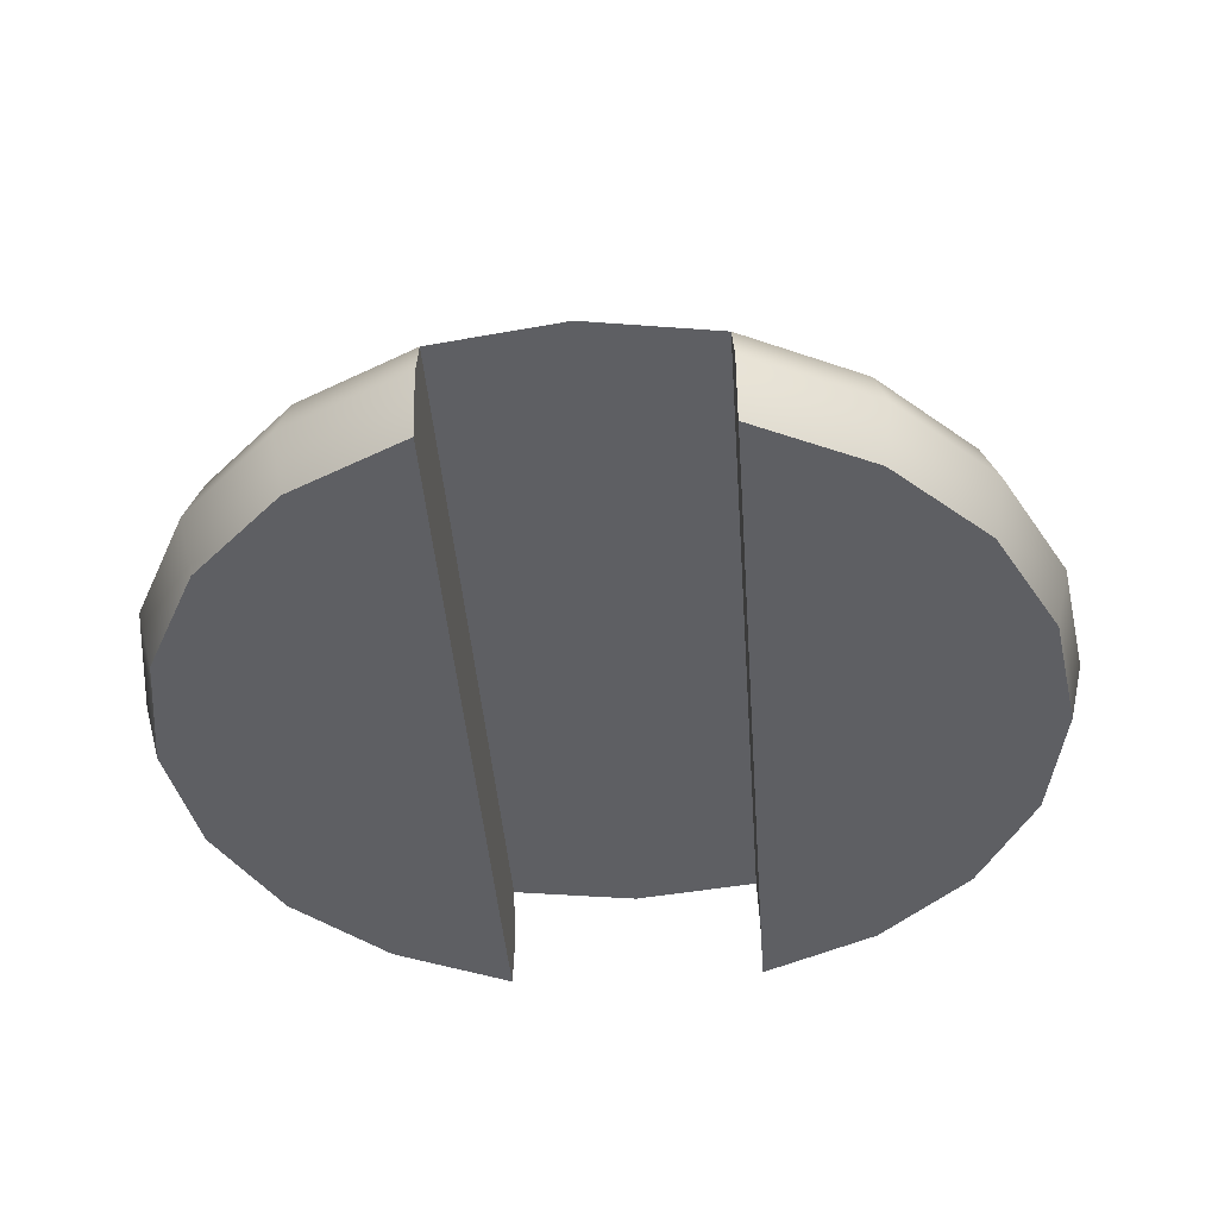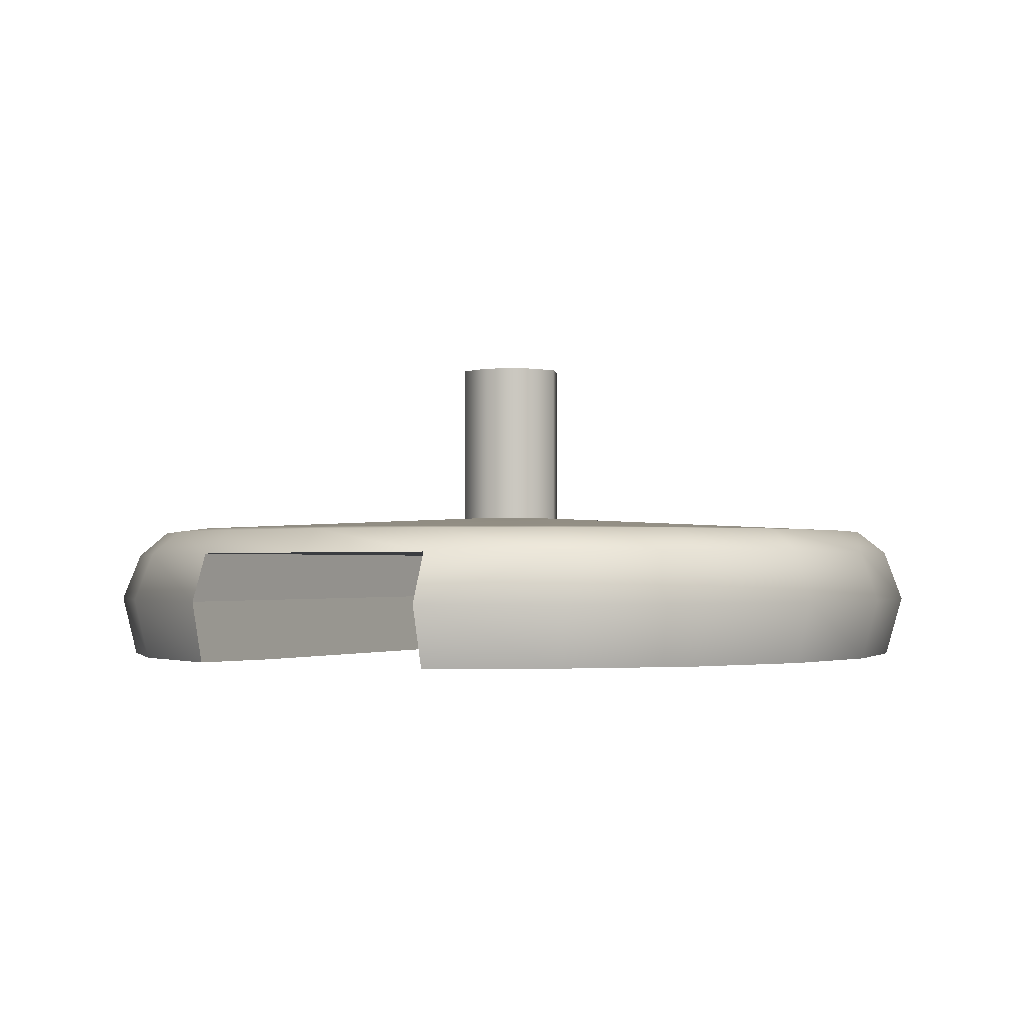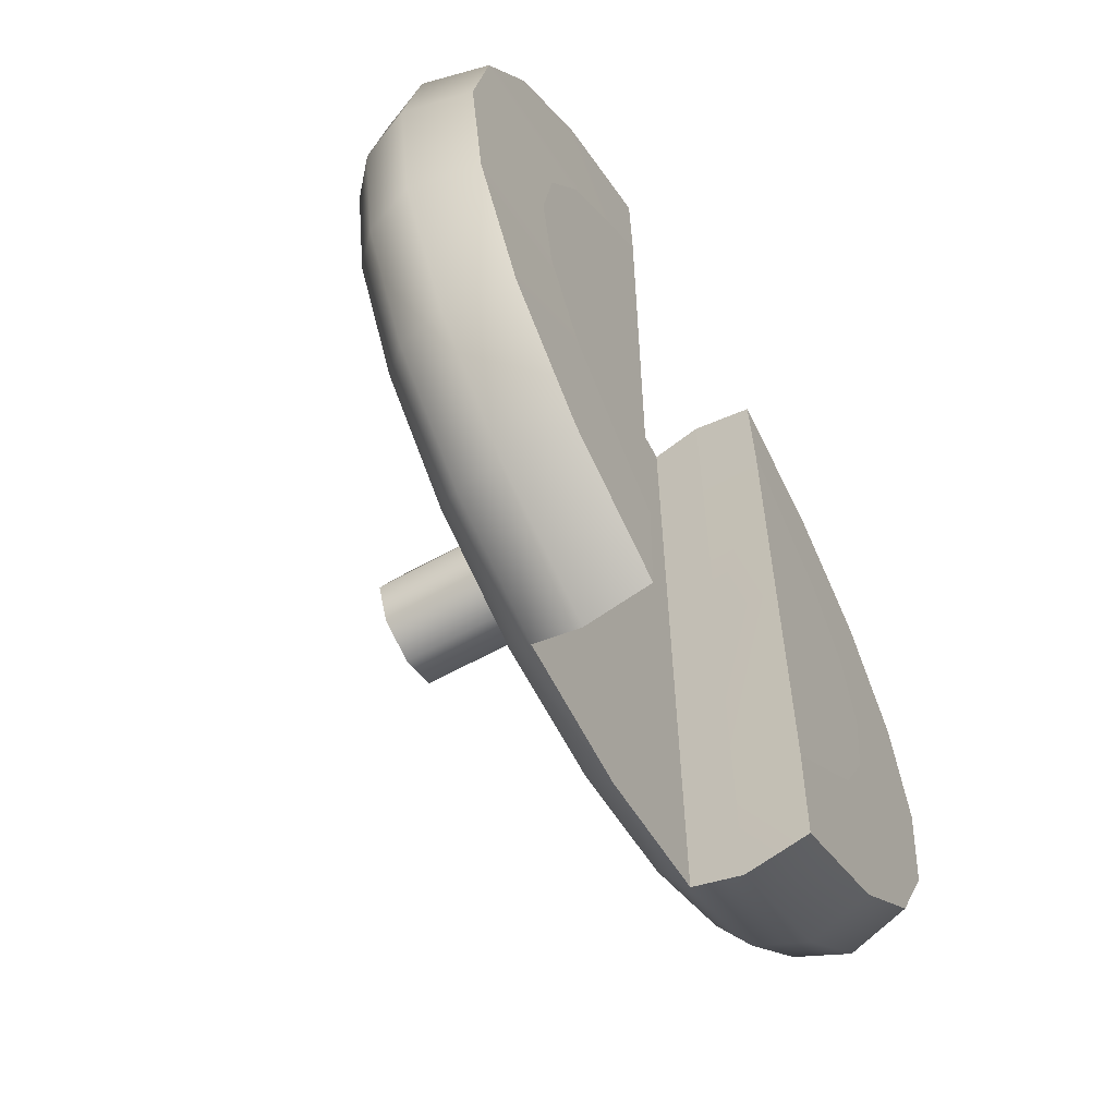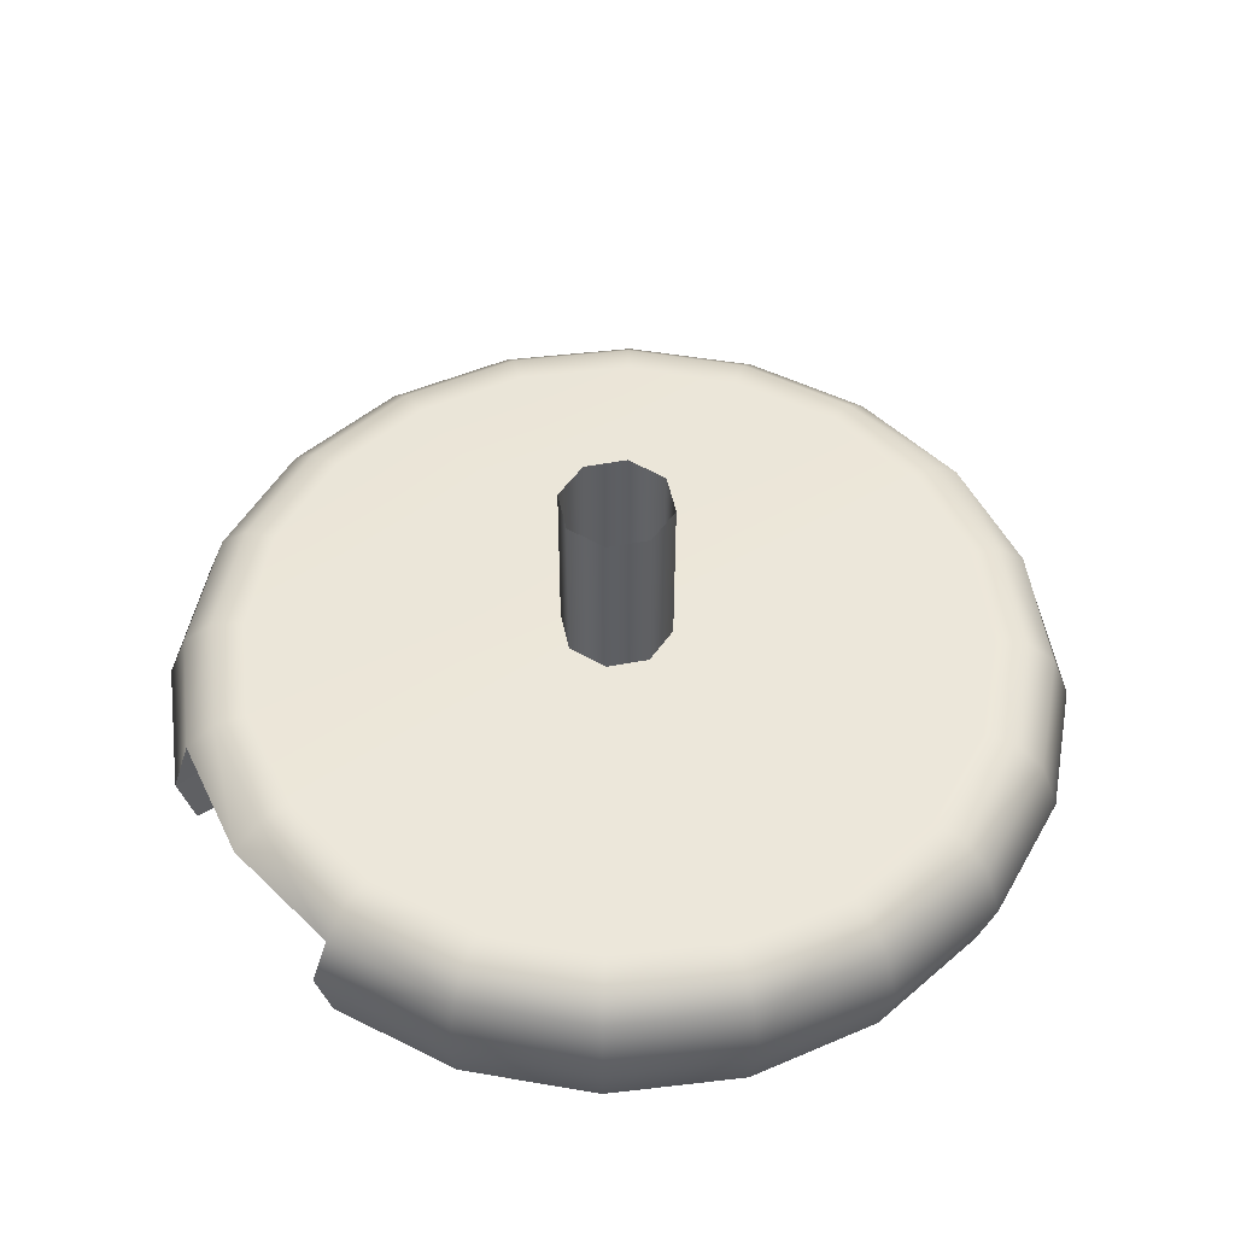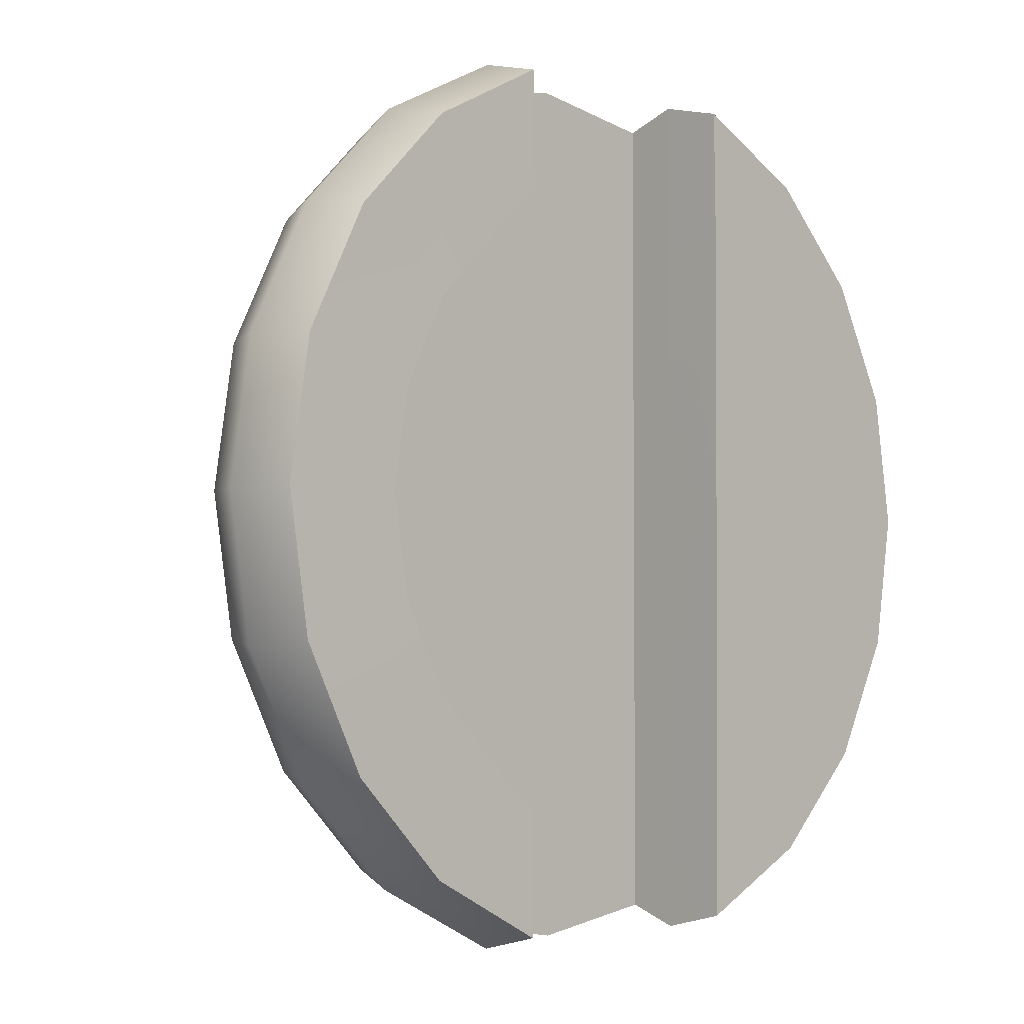
<metadata>
{"format":"obj","ext":"obj","renderer":"f3d","projection":"perspective","resolution":1024,"background":"white","views":[{"elev":-41.1,"azim":-175.9,"up":"+Y"},{"elev":-1.4,"azim":29.7,"up":"+Y"},{"elev":-61.9,"azim":-60.3,"up":"+Z"},{"elev":49.9,"azim":55.8,"up":"+Y"},{"elev":-3.2,"azim":-45.2,"up":"+Z"}]}
</metadata>
<code>
g ENV_S06_Bollard_Base_MO
v 0.1778 0.0858 0.5681
v 0.3385 0.00259 0.4656
v 0.1778 0.002389 0.5478
v 0.3529 0.0858 0.4828
v 0.466 0.002772 0.3378
v 0.3384 0.1545 0.4623
v 0.1788 0.1538 0.544
v 0.4851 0.0858 0.3503
v 0.5478 0.002919 0.1768
v 0.5699 0.0858 0.1833
v 0.5758 0.003028 -0.0007888
v 0.5989 0.0858 -0.0007888
v 0.574 0.1548 -0.0007888
v 0.5473 0.003083 -0.1799
v 0.5461 0.155 0.1755
v 0.5694 0.0858 -0.1865
v 0.4841 0.0858 -0.3532
v 0.4651 0.003083 -0.3406
v 0.3372 0.003028 -0.4681
v 0.465 0.1549 0.3354
v 0.5457 0.1543 -0.1786
v 0.3515 0.0858 -0.4854
v 0.464 0.1536 -0.3382
v 0.1763 0.0858 -0.5702
v 0.1763 0.0029 -0.5498
v 0.3371 0.1527 -0.4648
v 0.1772 0.1517 -0.546
v 0.4315 0.1856 -0.3147
v 0.1646 0.1848 -0.5081
v 0.0001313 0.1508 -0.5738
v 0.5074 0.1859 -0.1662
v 0.3133 0.1852 -0.4325
v 0.3964 0.1882 -0.2891
v 0.2879 0.1885 -0.3973
v 0.4661 0.188 -0.1526
v 0.1513 0.1888 -0.4667
v 0.4903 0.188 -0.0007888
v -0.0002156 0.1844 -0.5339
v -0.0001243 0.1892 -0.4904
v 0.5337 0.1862 -0.0007888
v 0.4665 0.188 0.1501
v -0.165 0.184 -0.5076
v -0.1515 0.1895 -0.4663
v -0.1769 0.15 -0.5455
v 0.5078 0.1863 0.1634
v 0.4323 0.1862 0.3121
v 0.3972 0.1882 0.2867
v 0.2889 0.1885 0.3952
v 0.3145 0.1861 0.4302
v 0.166 0.1858 0.5062
v 0.1525 0.1888 0.465
v 0.001172 0.1892 0.4892
v 0.001227 0.1854 0.5325
v 0.00172 0.153 0.5722
v -0.1636 0.185 0.5066
v -0.1502 0.1895 0.4654
v -0.1754 0.1521 0.5445
v -0.2868 0.1899 0.396
v -0.3123 0.1846 0.4311
v -0.3352 0.1511 0.4633
v -0.1788 0.0858 0.5686
v -0.4305 0.1842 0.3133
v -0.3953 0.1902 0.2878
v -0.4651 0.1903 0.1513
v -0.3506 0.0858 0.4838
v -0.1788 0.002042 0.5483
v -0.3398 0.001914 0.4665
v -0.4832 0.0858 0.3516
v -0.4677 0.001841 0.339
v -0.4622 0.1502 0.3367
v -0.5064 0.1839 0.1647
v -0.5327 0.1837 -0.0007888
v -0.4893 0.1904 -0.0007888
v -0.4655 0.1903 -0.1514
v -0.5438 0.1495 0.1771
v -0.5684 0.0858 0.1849
v -0.598 0.0858 -0.0007888
v -0.5499 0.001841 0.1783
v -0.5783 0.001896 -0.0007888
v -0.5503 0.002005 -0.1783
v -0.5068 0.1836 -0.1648
v -0.3961 0.1902 -0.288
v -0.5721 0.149 -0.0007888
v -0.5443 0.1488 -0.1771
v -0.5689 0.0858 -0.185
v -0.4686 0.00217 -0.3393
v -0.4313 0.1836 -0.3135
v -0.2879 0.1899 -0.3965
v -0.4631 0.1489 -0.3369
v -0.4842 0.0858 -0.3519
v -0.3411 0.002352 -0.4672
v -0.3135 0.1838 -0.4317
v -0.3365 0.1493 -0.4639
v -0.3519 0.0858 -0.4845
v -0.1804 0.0858 -0.5697
v -0.1804 0.002553 -0.5494
v 0.1778 0.0002339 0.3918
v 0.1778 0.002389 0.5478
v 0.3385 0.00259 0.4656
v 0.2371 0.0002704 0.3334
v 0.3285 0.000307 0.2423
v 0.466 0.002772 0.3378
v 0.5478 0.002919 0.1768
v 0.3872 0.00038 0.1274
v 0.5758 0.003028 -0.0007888
v 0.4076 0.0004348 -0.0007888
v 0.3876 0.0005079 -0.1275
v 0.5473 0.003083 -0.1799
v 0.3292 0.0005627 -0.2425
v 0.4651 0.003083 -0.3406
v 0.2381 0.0005992 -0.3339
v 0.3372 0.003028 -0.4681
v 0.1763 0.0005992 -0.3926
v 0.1763 0.0029 -0.5498
v -0.3398 0.001914 0.4665
v -0.1788 0.002042 0.5483
v -0.1788 0.0002156 0.3914
v -0.2477 0.0002522 0.3327
v -0.3388 0.0002887 0.2413
v -0.4677 0.001841 0.339
v -0.5499 0.001841 0.1783
v -0.3972 0.0003435 0.1263
v -0.4172 0.0004166 -0.0007888
v -0.5783 0.001896 -0.0007888
v -0.5503 0.002005 -0.1783
v -0.3969 0.0004714 -0.1286
v -0.4686 0.00217 -0.3393
v -0.3381 0.0005444 -0.2435
v -0.3411 0.002352 -0.4672
v -0.2468 0.0005809 -0.3346
v -0.1804 0.002553 -0.5494
v -0.1804 0.0006174 -0.393
v -0.1754 0.1521 0.5445
v -0.1791 0.0858 0.3914
v -0.1788 0.0858 0.5686
v -0.1756 0.1517 0.3914
v -0.1796 0.0858 -0.0007888
v -0.1761 0.151 -0.0007888
v -0.1801 0.0858 -0.393
v -0.1767 0.1503 -0.3965
v -0.1804 0.0858 -0.5697
v -0.1769 0.15 -0.5455
v 0.1778 0.0858 0.5681
v 0.1786 0.1536 0.3918
v 0.1788 0.1538 0.544
v 0.1776 0.0858 0.3918
v 0.178 0.1528 -0.0007888
v 0.177 0.0858 -0.0007888
v 0.1775 0.1521 -0.3926
v 0.1765 0.0858 -0.3926
v 0.1772 0.1517 -0.546
v 0.1763 0.0858 -0.5702
v 0.1763 0.0029 -0.5498
v 0.1765 0.0858 -0.3926
v 0.1763 0.0005992 -0.3926
v 0.1776 0.0858 0.3918
v 0.1778 0.0002339 0.3918
v 0.177 0.0004166 -0.0007888
v 0.1765 0.0858 -0.3926
v 0.1763 0.0005992 -0.3926
v 0.1778 0.0002339 0.3918
v 0.1776 0.0858 0.3918
v 0.1778 0.0858 0.5681
v 0.1778 0.002389 0.5478
v -0.1788 0.002042 0.5483
v -0.1788 0.0858 0.5686
v -0.1791 0.0858 0.3914
v -0.1788 0.0002156 0.3914
v -0.1804 0.0006174 -0.393
v -0.1801 0.0858 -0.393
v -0.1804 0.0858 -0.5697
v -0.1804 0.002553 -0.5494
v -0.1754 0.1521 0.5445
v 0.002268 0.1526 0.3916
v -0.1756 0.1517 0.3914
v 0.00172 0.153 0.5722
v 0.1786 0.1536 0.3918
v 0.1788 0.1538 0.544
v -0.1761 0.151 -0.0007888
v -0.1756 0.1517 0.3914
v 0.001738 0.1519 -0.0007888
v 0.1786 0.1536 0.3918
v 0.178 0.1528 -0.0007888
v 0.1775 0.1521 -0.3926
v 0.001191 0.1512 -0.3946
v -0.1767 0.1503 -0.3965
v 0.1772 0.1517 -0.546
v 0.1775 0.1521 -0.3926
v 0.0001313 0.1508 -0.5738
v -0.1767 0.1503 -0.3965
v -0.1769 0.15 -0.5455
v -0.1796 0.0858 -0.0007888
v -0.1801 0.0858 -0.393
v -0.1804 0.0006174 -0.393
v -0.1796 0.0004166 -0.0007888
v -0.1791 0.0858 0.3914
v -0.1788 0.0002156 0.3914
v -0.1796 0.0004166 -0.0007888
v -0.1804 0.0006174 -0.393
v -0.2468 0.0005809 -0.3346
v -0.2472 0.0004166 -0.0007888
v -0.2477 0.0002522 0.3327
v -0.1788 0.0002156 0.3914
v -0.3388 0.0002887 0.2413
v -0.3385 0.0004166 -0.0007888
v -0.3972 0.0003435 0.1263
v -0.3381 0.0005444 -0.2435
v -0.4172 0.0004166 -0.0007888
v -0.3969 0.0004714 -0.1286
v 0.4076 0.0004348 -0.0007888
v 0.3876 0.0005079 -0.1275
v 0.3292 0.0005627 -0.2425
v 0.3288 0.0004348 -0.0007888
v 0.2381 0.0005992 -0.3339
v 0.3285 0.000307 0.2423
v 0.3872 0.00038 0.1274
v 0.2371 0.0002704 0.3334
v 0.2376 0.0004348 -0.0007888
v 0.1763 0.0005992 -0.3926
v 0.177 0.0004166 -0.0007888
v 0.1778 0.0002339 0.3918
v 3.517e-06 0.2048 -0.07446
v -0.05265 0.4374 -0.05266
v -0.05265 0.2048 -0.05266
v 3.517e-06 0.4374 -0.07446
v 0.05266 0.2048 -0.05266
v 0.05266 0.4374 -0.05266
v 0.07446 0.2048 -3.517e-06
v 0.07446 0.4374 -3.517e-06
v 0.05266 0.2048 0.05265
v 0.05266 0.4374 0.05265
v 3.517e-06 0.2048 0.07445
v 3.517e-06 0.4374 0.07445
v -0.05265 0.2048 0.05265
v -0.05265 0.4374 0.05265
v -0.07445 0.2048 -3.517e-06
v -0.07445 0.4374 -3.517e-06
v -0.05265 0.2048 -0.05266
v -0.05265 0.4374 -0.05266
v 0.4903 0.188 -0.0007888
v 0.001939 0.211 -0.0007888
v 0.4661 0.188 -0.1526
v 0.4665 0.188 0.1501
v 0.3964 0.1882 -0.2891
v 0.3972 0.1882 0.2867
v 0.2879 0.1885 -0.3973
v 0.2889 0.1885 0.3952
v 0.1513 0.1888 -0.4667
v 0.1525 0.1888 0.465
v -0.0001243 0.1892 -0.4904
v 0.001172 0.1892 0.4892
v -0.1515 0.1895 -0.4663
v -0.1502 0.1895 0.4654
v -0.2879 0.1899 -0.3965
v -0.2868 0.1899 0.396
v -0.3961 0.1902 -0.288
v -0.3953 0.1902 0.2878
v -0.4655 0.1903 -0.1514
v -0.4651 0.1903 0.1513
v -0.4893 0.1904 -0.0007888
g ENV_S06_Bollard_Base_MO_0
f 3 2 1
f 2 4 1
f 2 5 4
f 4 6 1
f 6 7 1
f 5 8 4
f 4 8 6
f 5 9 8
f 9 10 8
f 9 11 10
f 11 12 10
f 12 13 10
f 12 11 14
f 10 15 8
f 13 15 10
f 16 12 14
f 13 12 16
f 16 14 17
f 14 18 17
f 17 18 19
f 8 20 6
f 15 20 8
f 21 13 16
f 21 16 17
f 22 17 19
f 23 21 17
f 23 17 22
f 22 19 24
f 19 25 24
f 26 22 24
f 26 23 22
f 27 26 24
f 21 23 28
f 28 23 26
f 26 27 29
f 29 27 30
f 13 21 31
f 31 21 28
f 32 26 29
f 32 28 26
f 33 28 32
f 34 33 32
f 34 32 29
f 33 35 28
f 35 31 28
f 36 34 29
f 35 37 31
f 36 29 38
f 38 29 30
f 39 36 38
f 37 40 31
f 40 13 31
f 40 37 41
f 38 30 42
f 39 38 42
f 43 39 42
f 30 44 42
f 13 40 45
f 45 40 41
f 15 13 45
f 45 41 46
f 15 45 46
f 41 47 46
f 20 15 46
f 46 47 48
f 20 46 49
f 49 46 48
f 6 20 49
f 49 48 50
f 6 49 50
f 48 51 50
f 7 6 50
f 50 51 52
f 7 50 53
f 53 50 52
f 54 7 53
f 53 52 55
f 54 53 55
f 52 56 55
f 57 54 55
f 55 56 58
f 57 55 59
f 59 55 58
f 60 57 59
f 61 57 60
f 59 58 62
f 60 59 62
f 58 63 62
f 62 63 64
f 65 61 60
f 66 61 65
f 67 66 65
f 67 65 68
f 65 60 68
f 69 67 68
f 70 60 62
f 60 70 68
f 71 62 64
f 70 62 71
f 71 64 72
f 64 73 72
f 73 74 72
f 75 70 71
f 68 70 75
f 75 71 72
f 69 68 76
f 76 68 75
f 76 75 77
f 78 69 76
f 78 76 77
f 79 78 77
f 80 79 77
f 74 81 72
f 74 82 81
f 83 75 72
f 75 83 77
f 84 83 72
f 83 84 77
f 81 84 72
f 85 80 77
f 84 85 77
f 86 80 85
f 82 87 81
f 82 88 87
f 89 84 81
f 84 89 85
f 87 89 81
f 90 86 85
f 89 90 85
f 91 86 90
f 88 92 87
f 88 43 92
f 43 42 92
f 93 89 87
f 92 93 87
f 92 42 93
f 89 93 90
f 42 44 93
f 93 94 90
f 93 44 94
f 94 91 90
f 44 95 94
f 94 95 91
f 95 96 91
f 99 98 97
f 100 99 97
f 100 101 99
f 101 102 99
f 103 102 101
f 104 103 101
f 105 103 104
f 106 105 104
f 105 106 107
f 108 105 107
f 108 107 109
f 110 108 109
f 110 109 111
f 112 110 111
f 112 111 113
f 114 112 113
f 117 116 115
f 118 117 115
f 118 115 119
f 115 120 119
f 119 120 121
f 122 119 121
f 122 121 123
f 121 124 123
f 124 125 123
f 125 126 123
f 125 127 126
f 127 128 126
f 127 129 128
f 129 130 128
f 129 131 130
f 131 132 130
f 135 134 133
f 134 136 133
f 134 137 136
f 137 138 136
f 137 139 138
f 139 140 138
f 139 141 140
f 141 142 140
f 145 144 143
f 144 146 143
f 144 147 146
f 147 148 146
f 147 149 148
f 149 150 148
f 149 151 150
f 151 152 150
f 154 152 153
f 155 154 153
f 157 156 148
f 158 157 148
f 158 148 159
f 160 158 159
f 163 162 161
f 164 163 161
f 167 166 165
f 168 167 165
f 171 170 169
f 172 171 169
f 175 174 173
f 174 176 173
f 174 177 176
f 177 178 176
f 174 180 179
f 181 174 179
f 182 174 181
f 183 182 181
f 183 181 184
f 181 185 184
f 181 179 185
f 179 186 185
f 188 185 187
f 185 189 187
f 185 190 189
f 190 191 189
f 194 193 192
f 195 194 192
f 195 192 196
f 197 195 196
f 200 199 198
f 201 200 198
f 201 198 202
f 198 203 202
f 201 202 204
f 201 205 200
f 205 201 204
f 205 204 206
f 205 207 200
f 208 205 206
f 205 208 207
f 208 209 207
f 212 211 210
f 213 212 210
f 214 212 213
f 213 210 215
f 210 216 215
f 213 215 217
f 218 214 213
f 218 213 217
f 219 214 218
f 220 219 218
f 220 218 217
f 221 220 217
f 224 223 222
f 223 225 222
f 222 225 226
f 225 227 226
f 226 227 228
f 227 229 228
f 228 229 230
f 229 231 230
f 230 231 232
f 231 233 232
f 232 233 234
f 233 235 234
f 234 235 236
f 235 237 236
f 236 237 238
f 237 239 238
f 242 241 240
f 240 241 243
f 244 241 242
f 243 241 245
f 246 241 244
f 245 241 247
f 248 241 246
f 247 241 249
f 250 241 248
f 249 241 251
f 252 241 250
f 251 241 253
f 254 241 252
f 253 241 255
f 256 241 254
f 255 241 257
f 258 241 256
f 257 241 259
f 260 241 258
f 259 241 260

</code>
